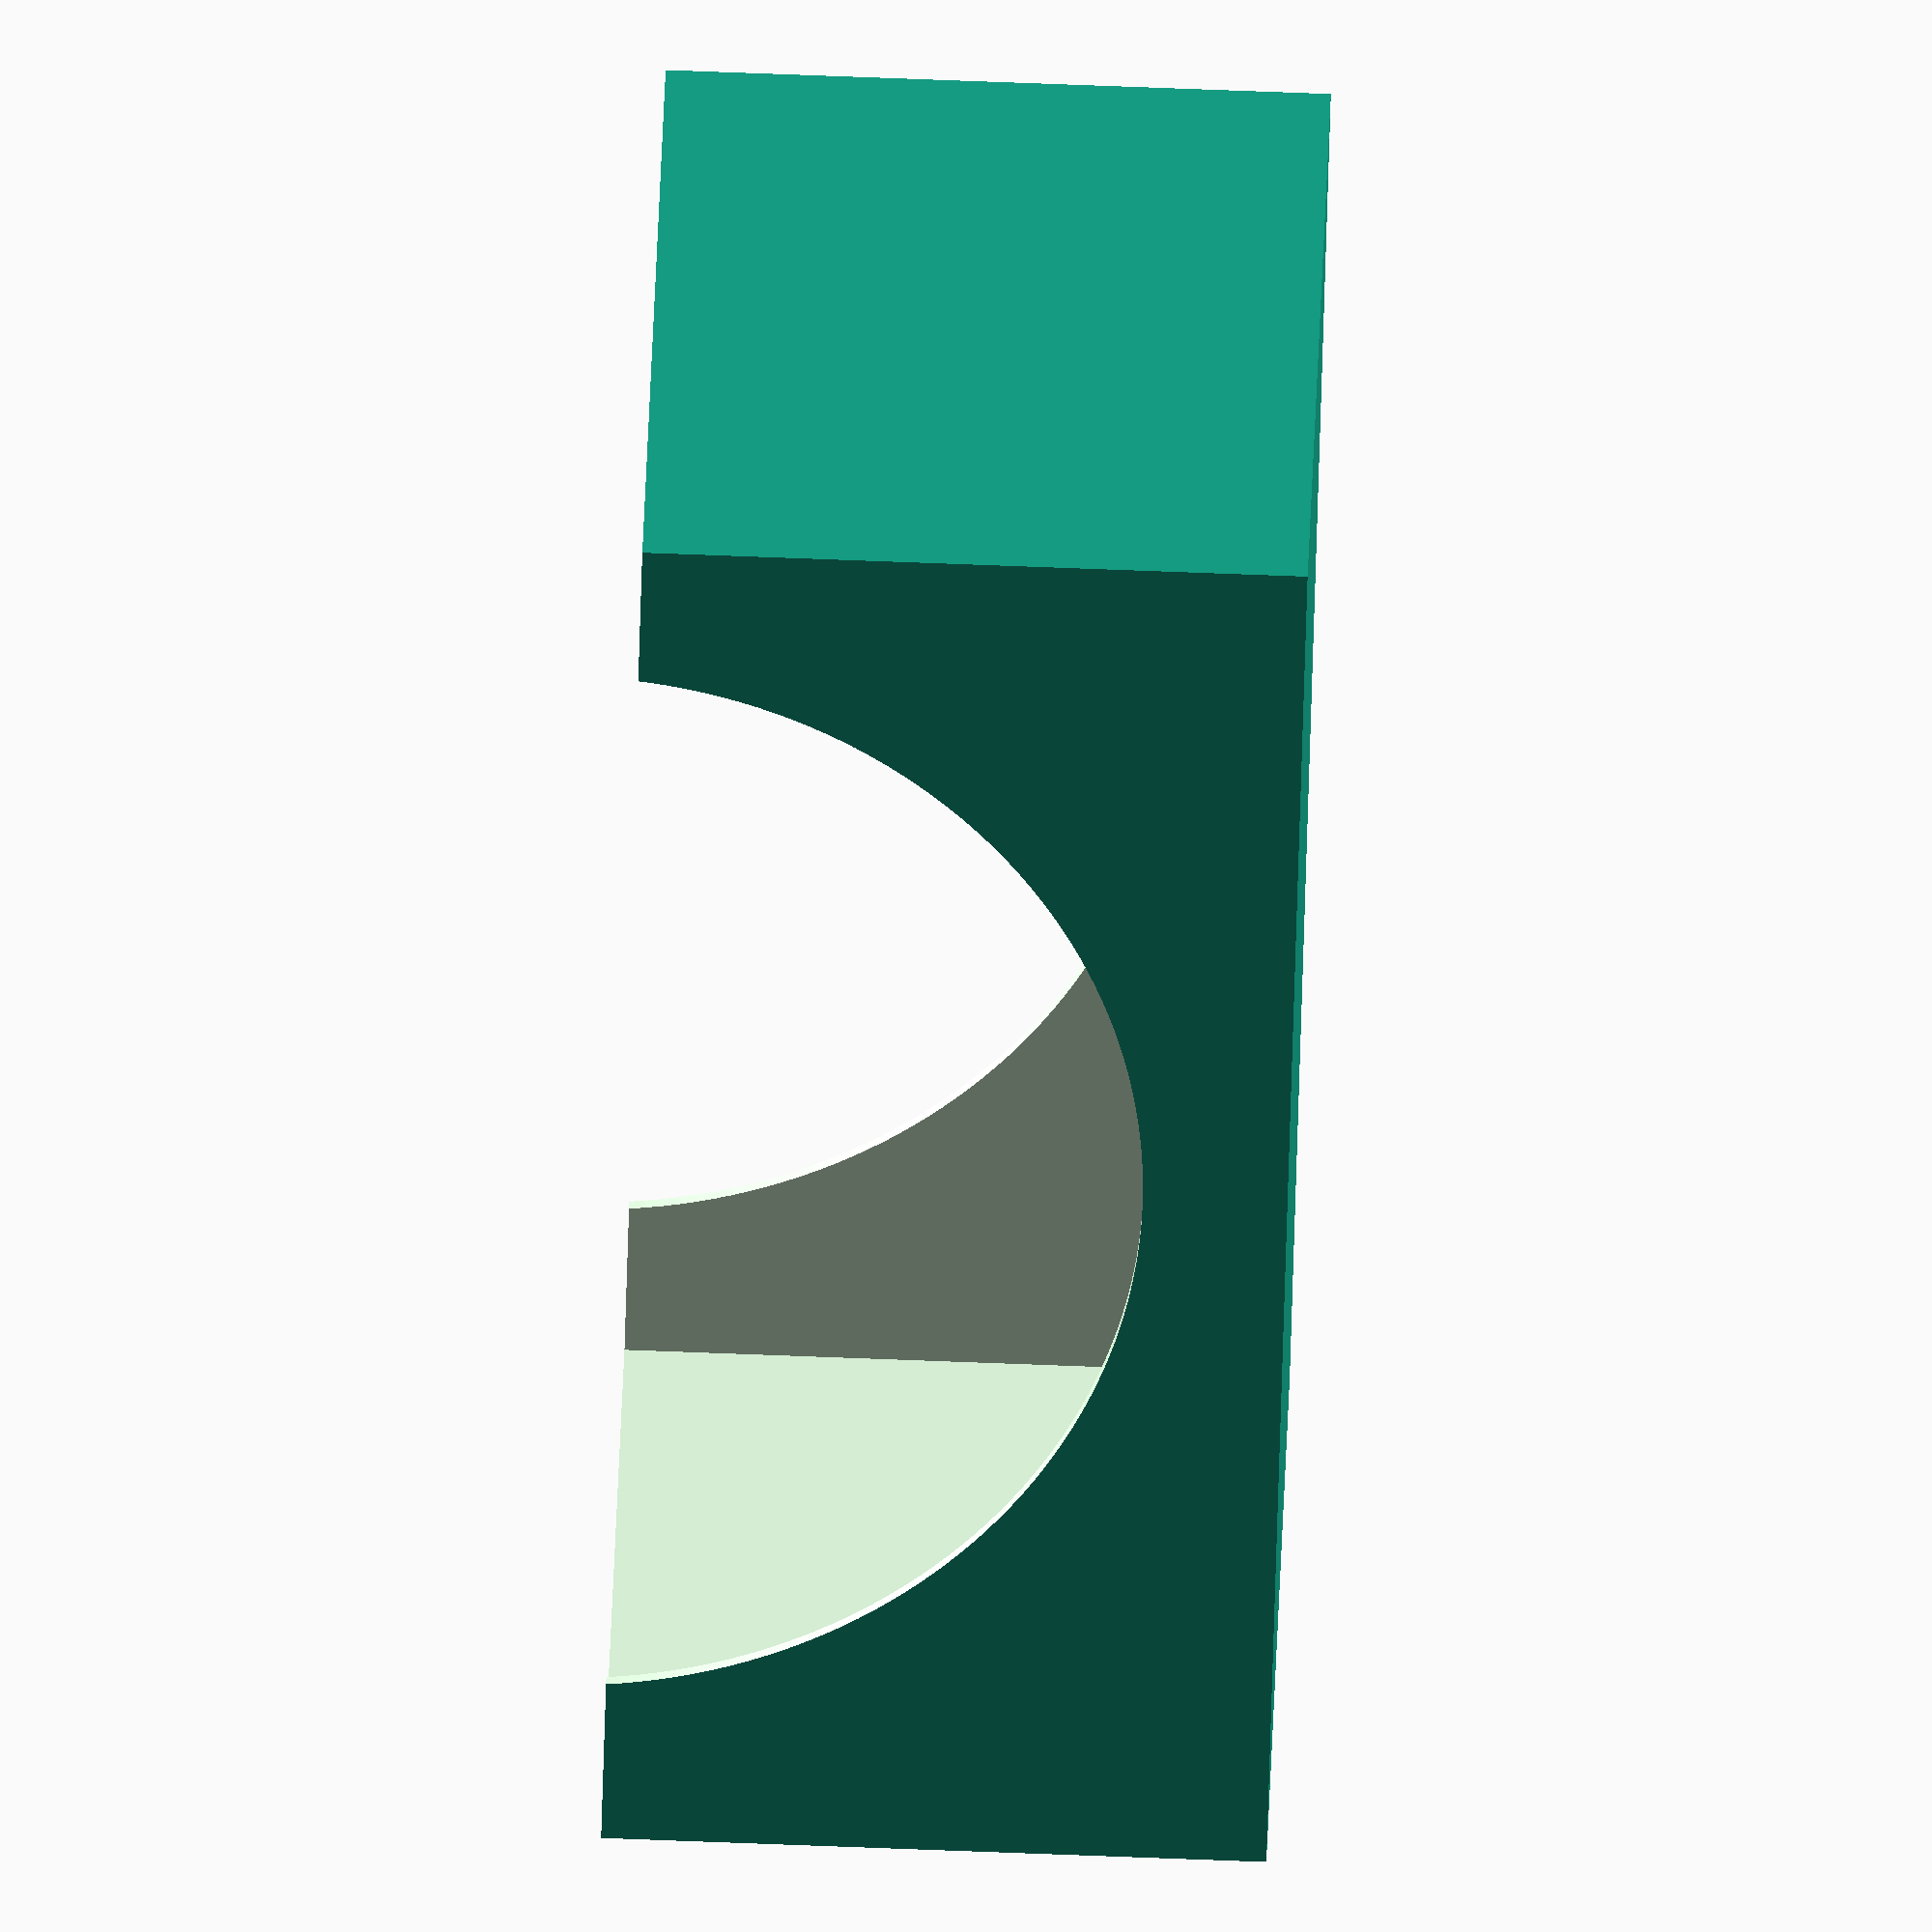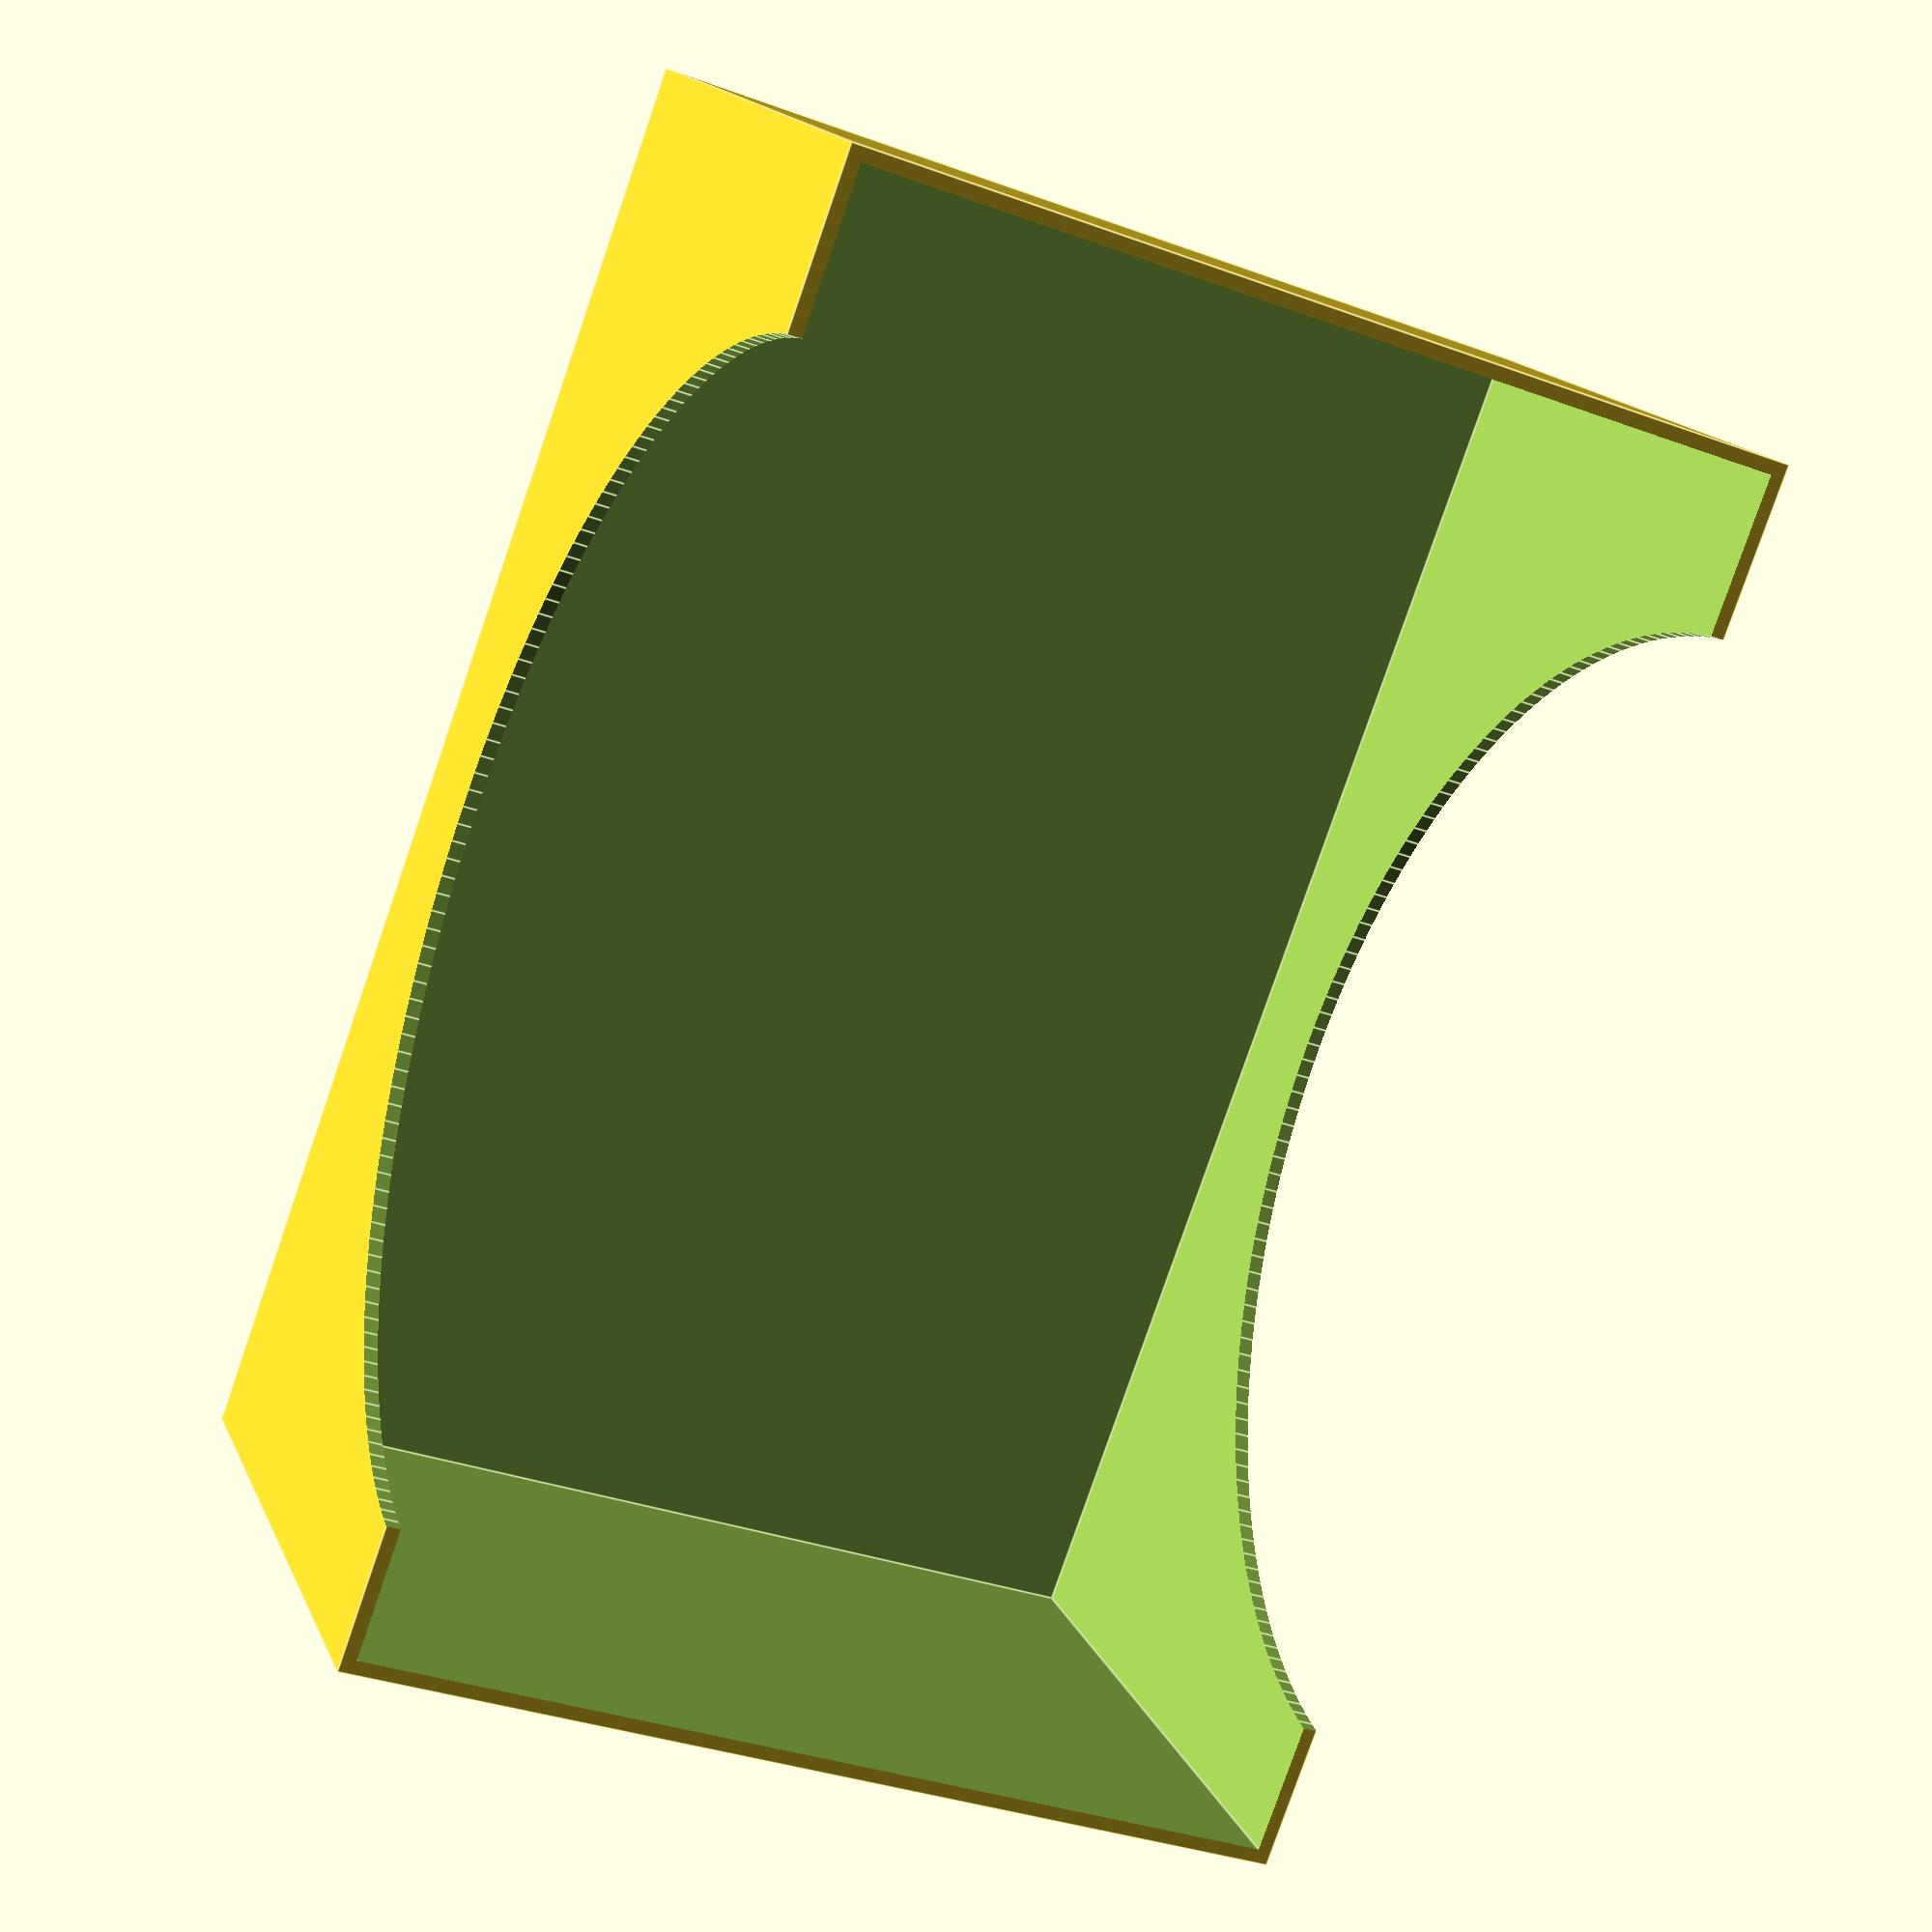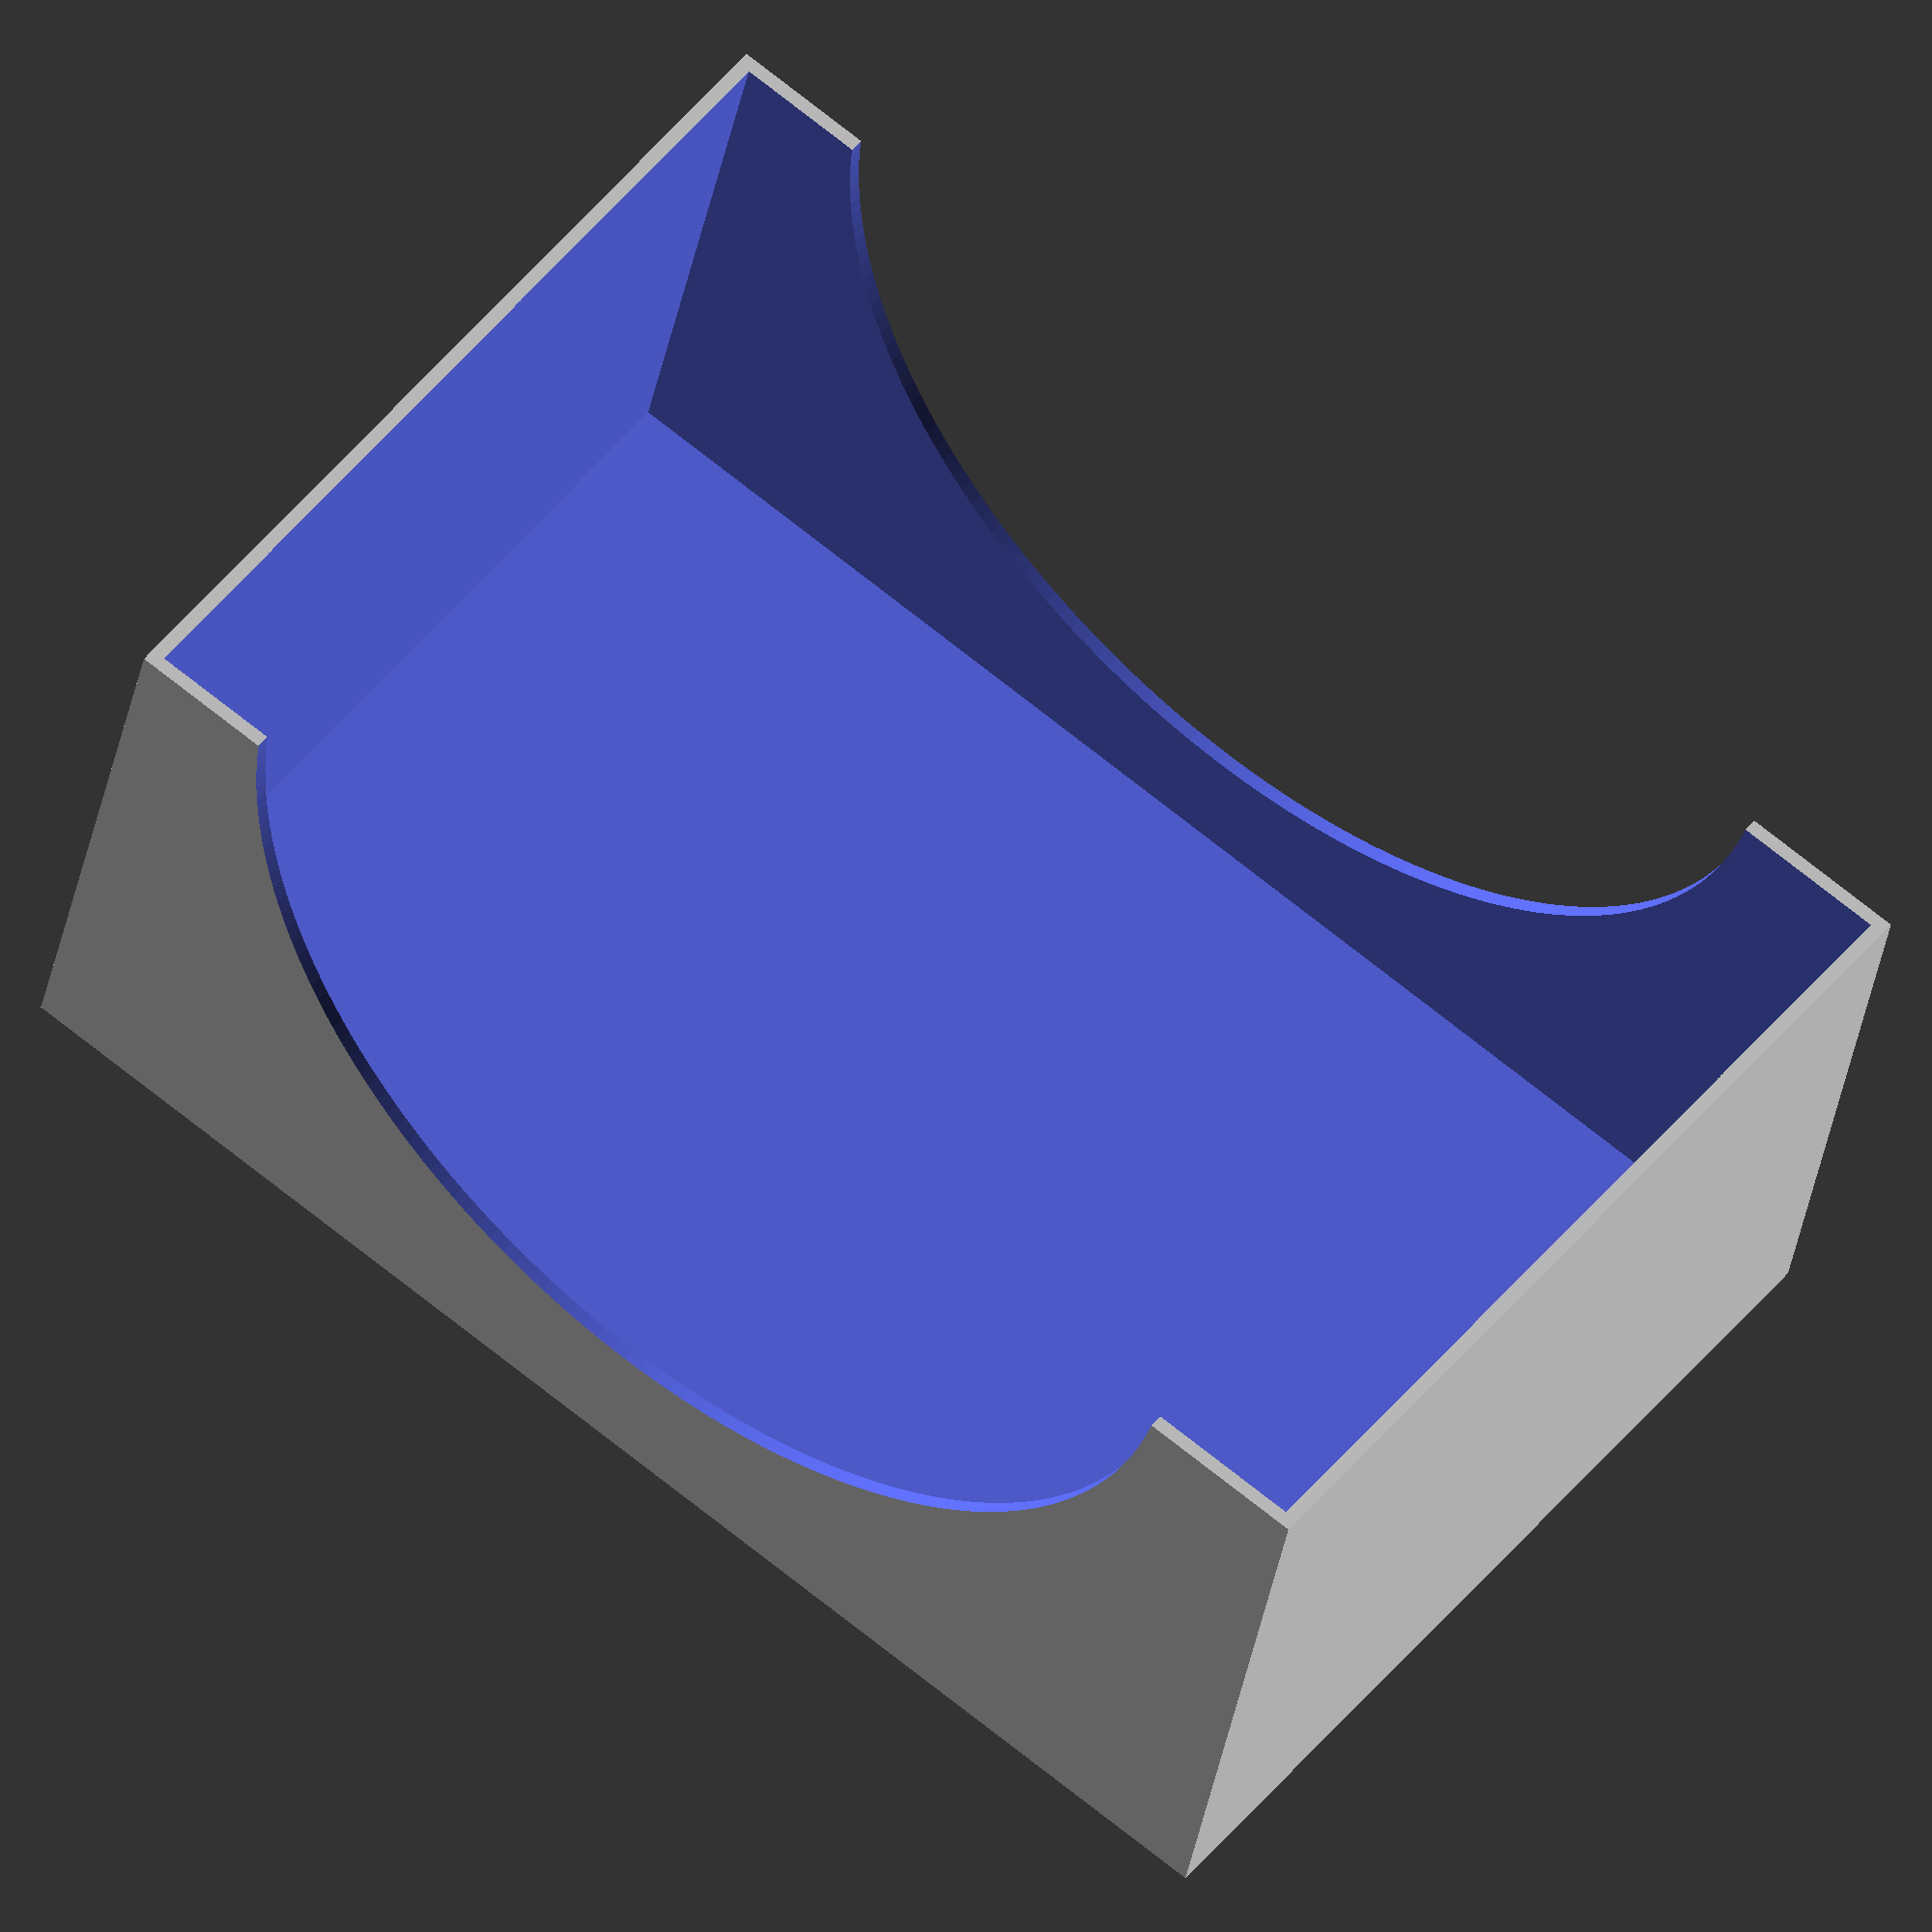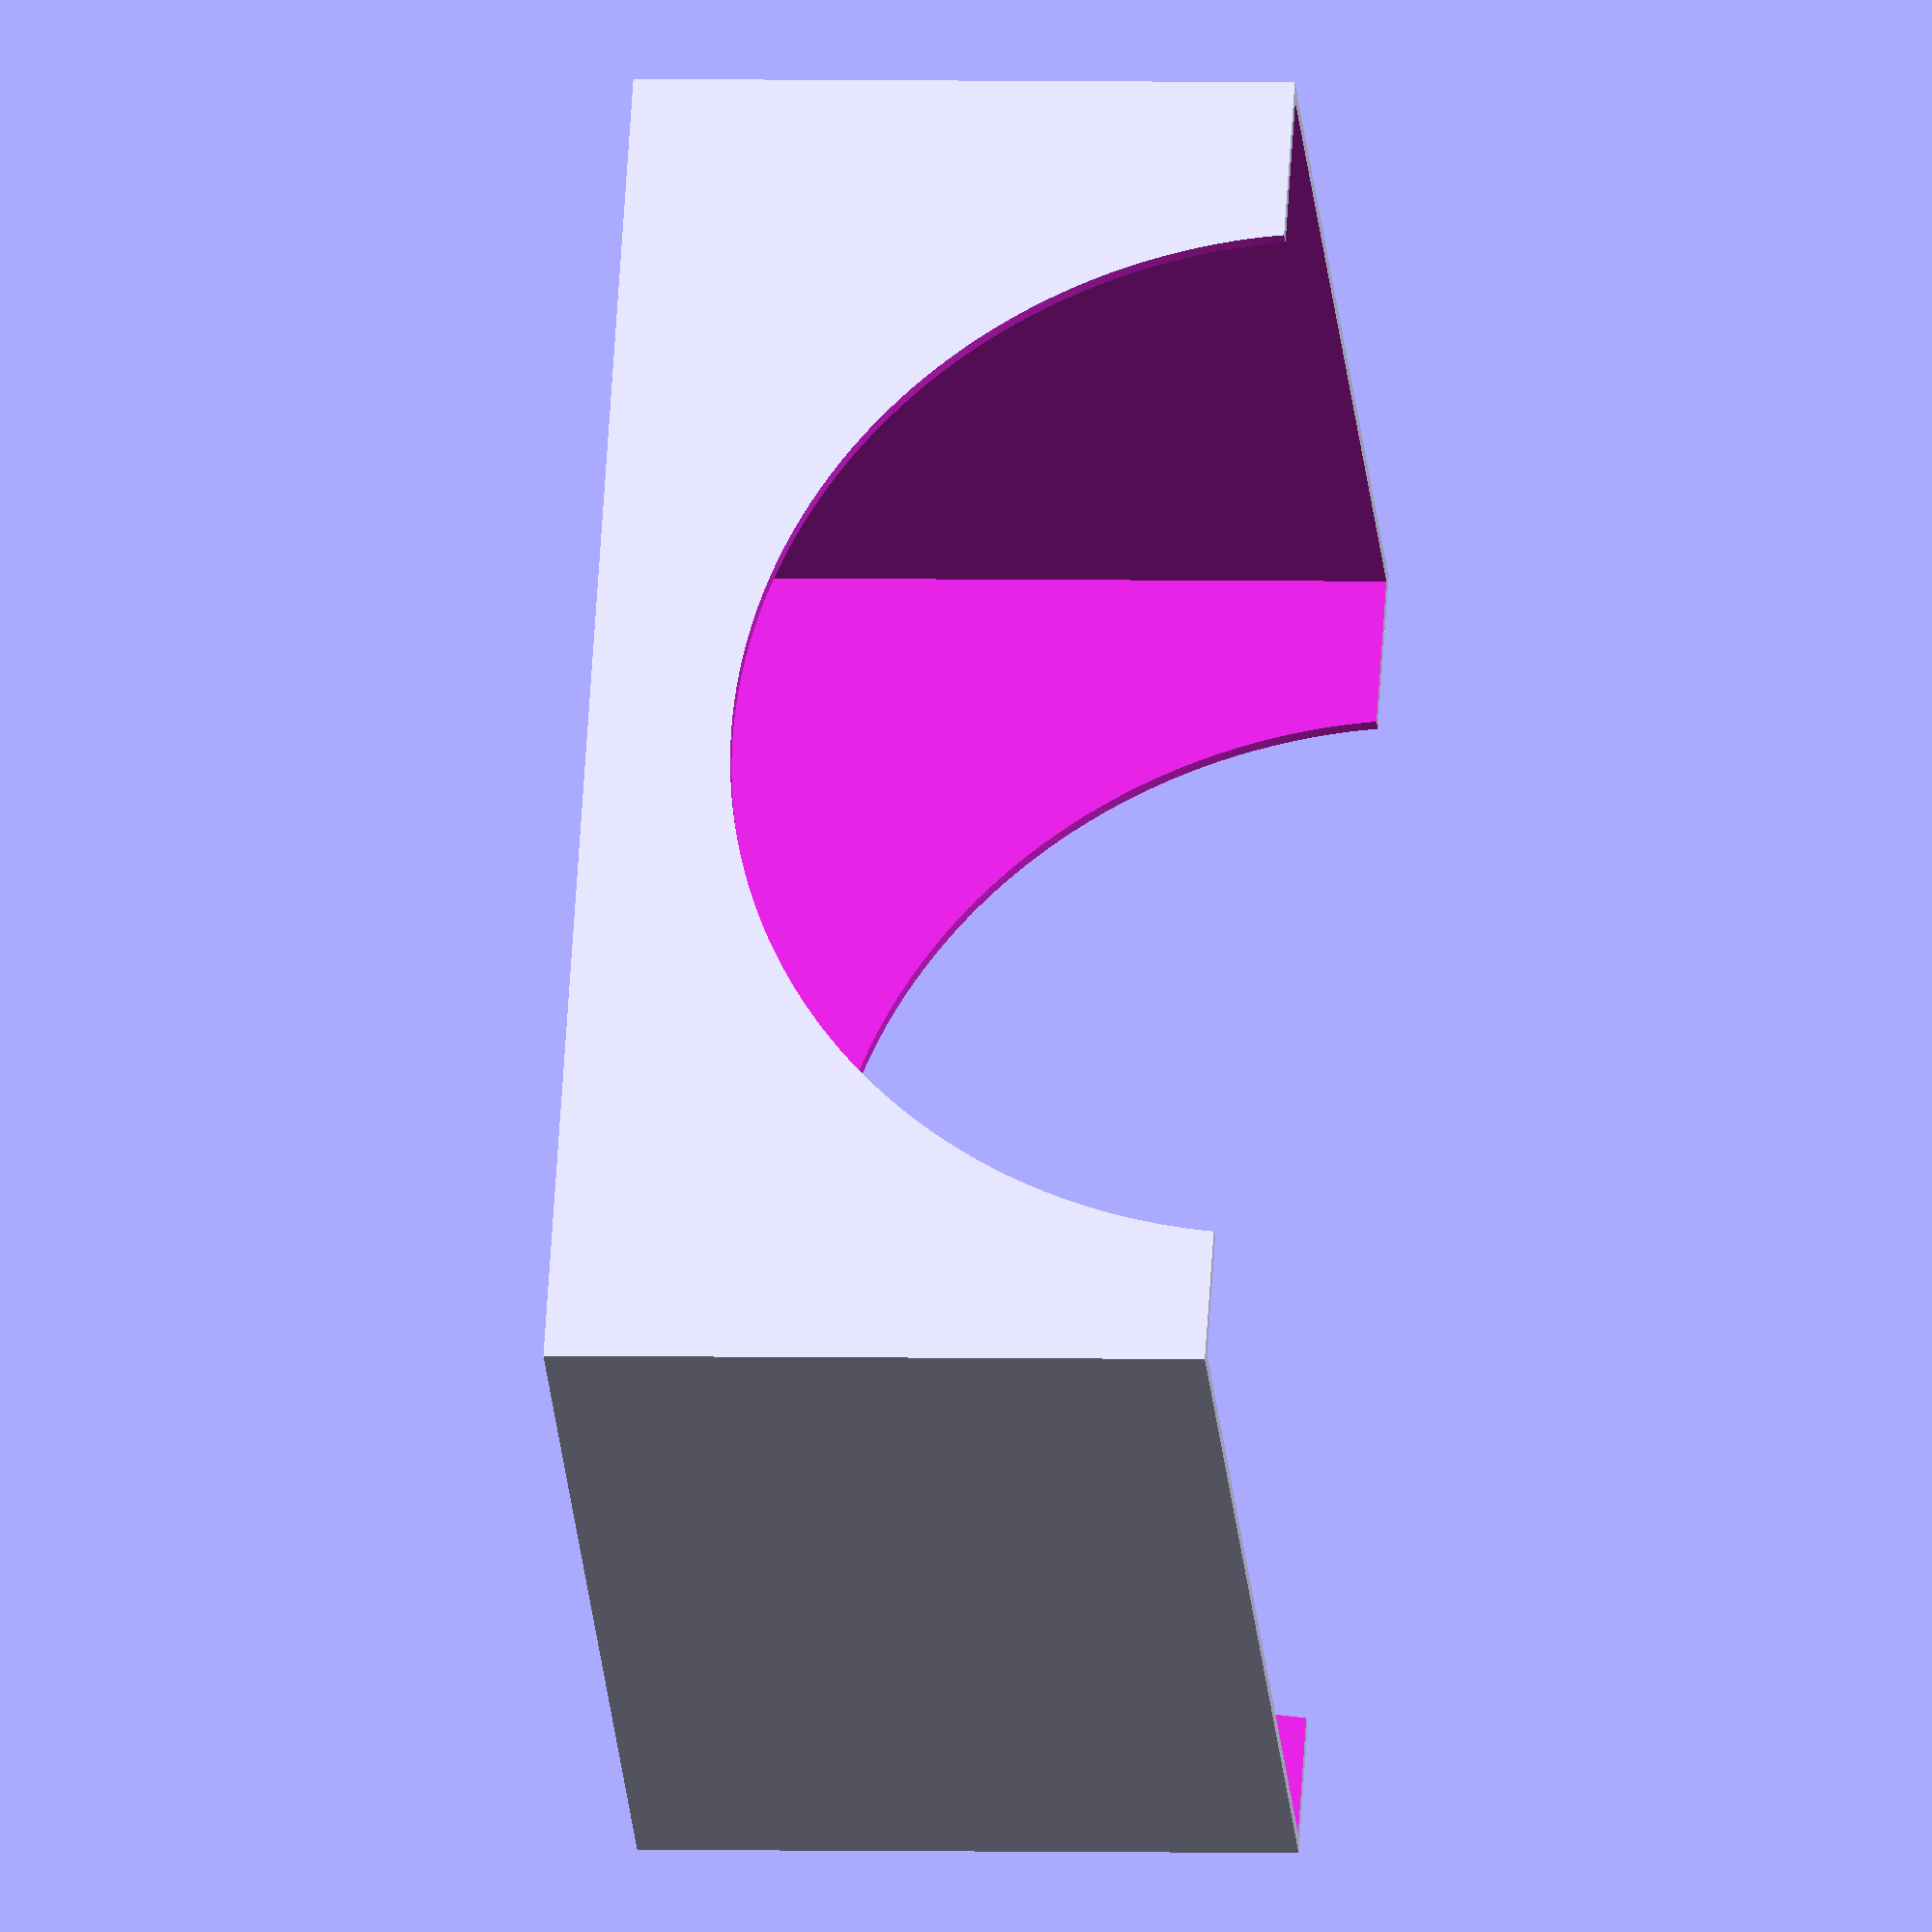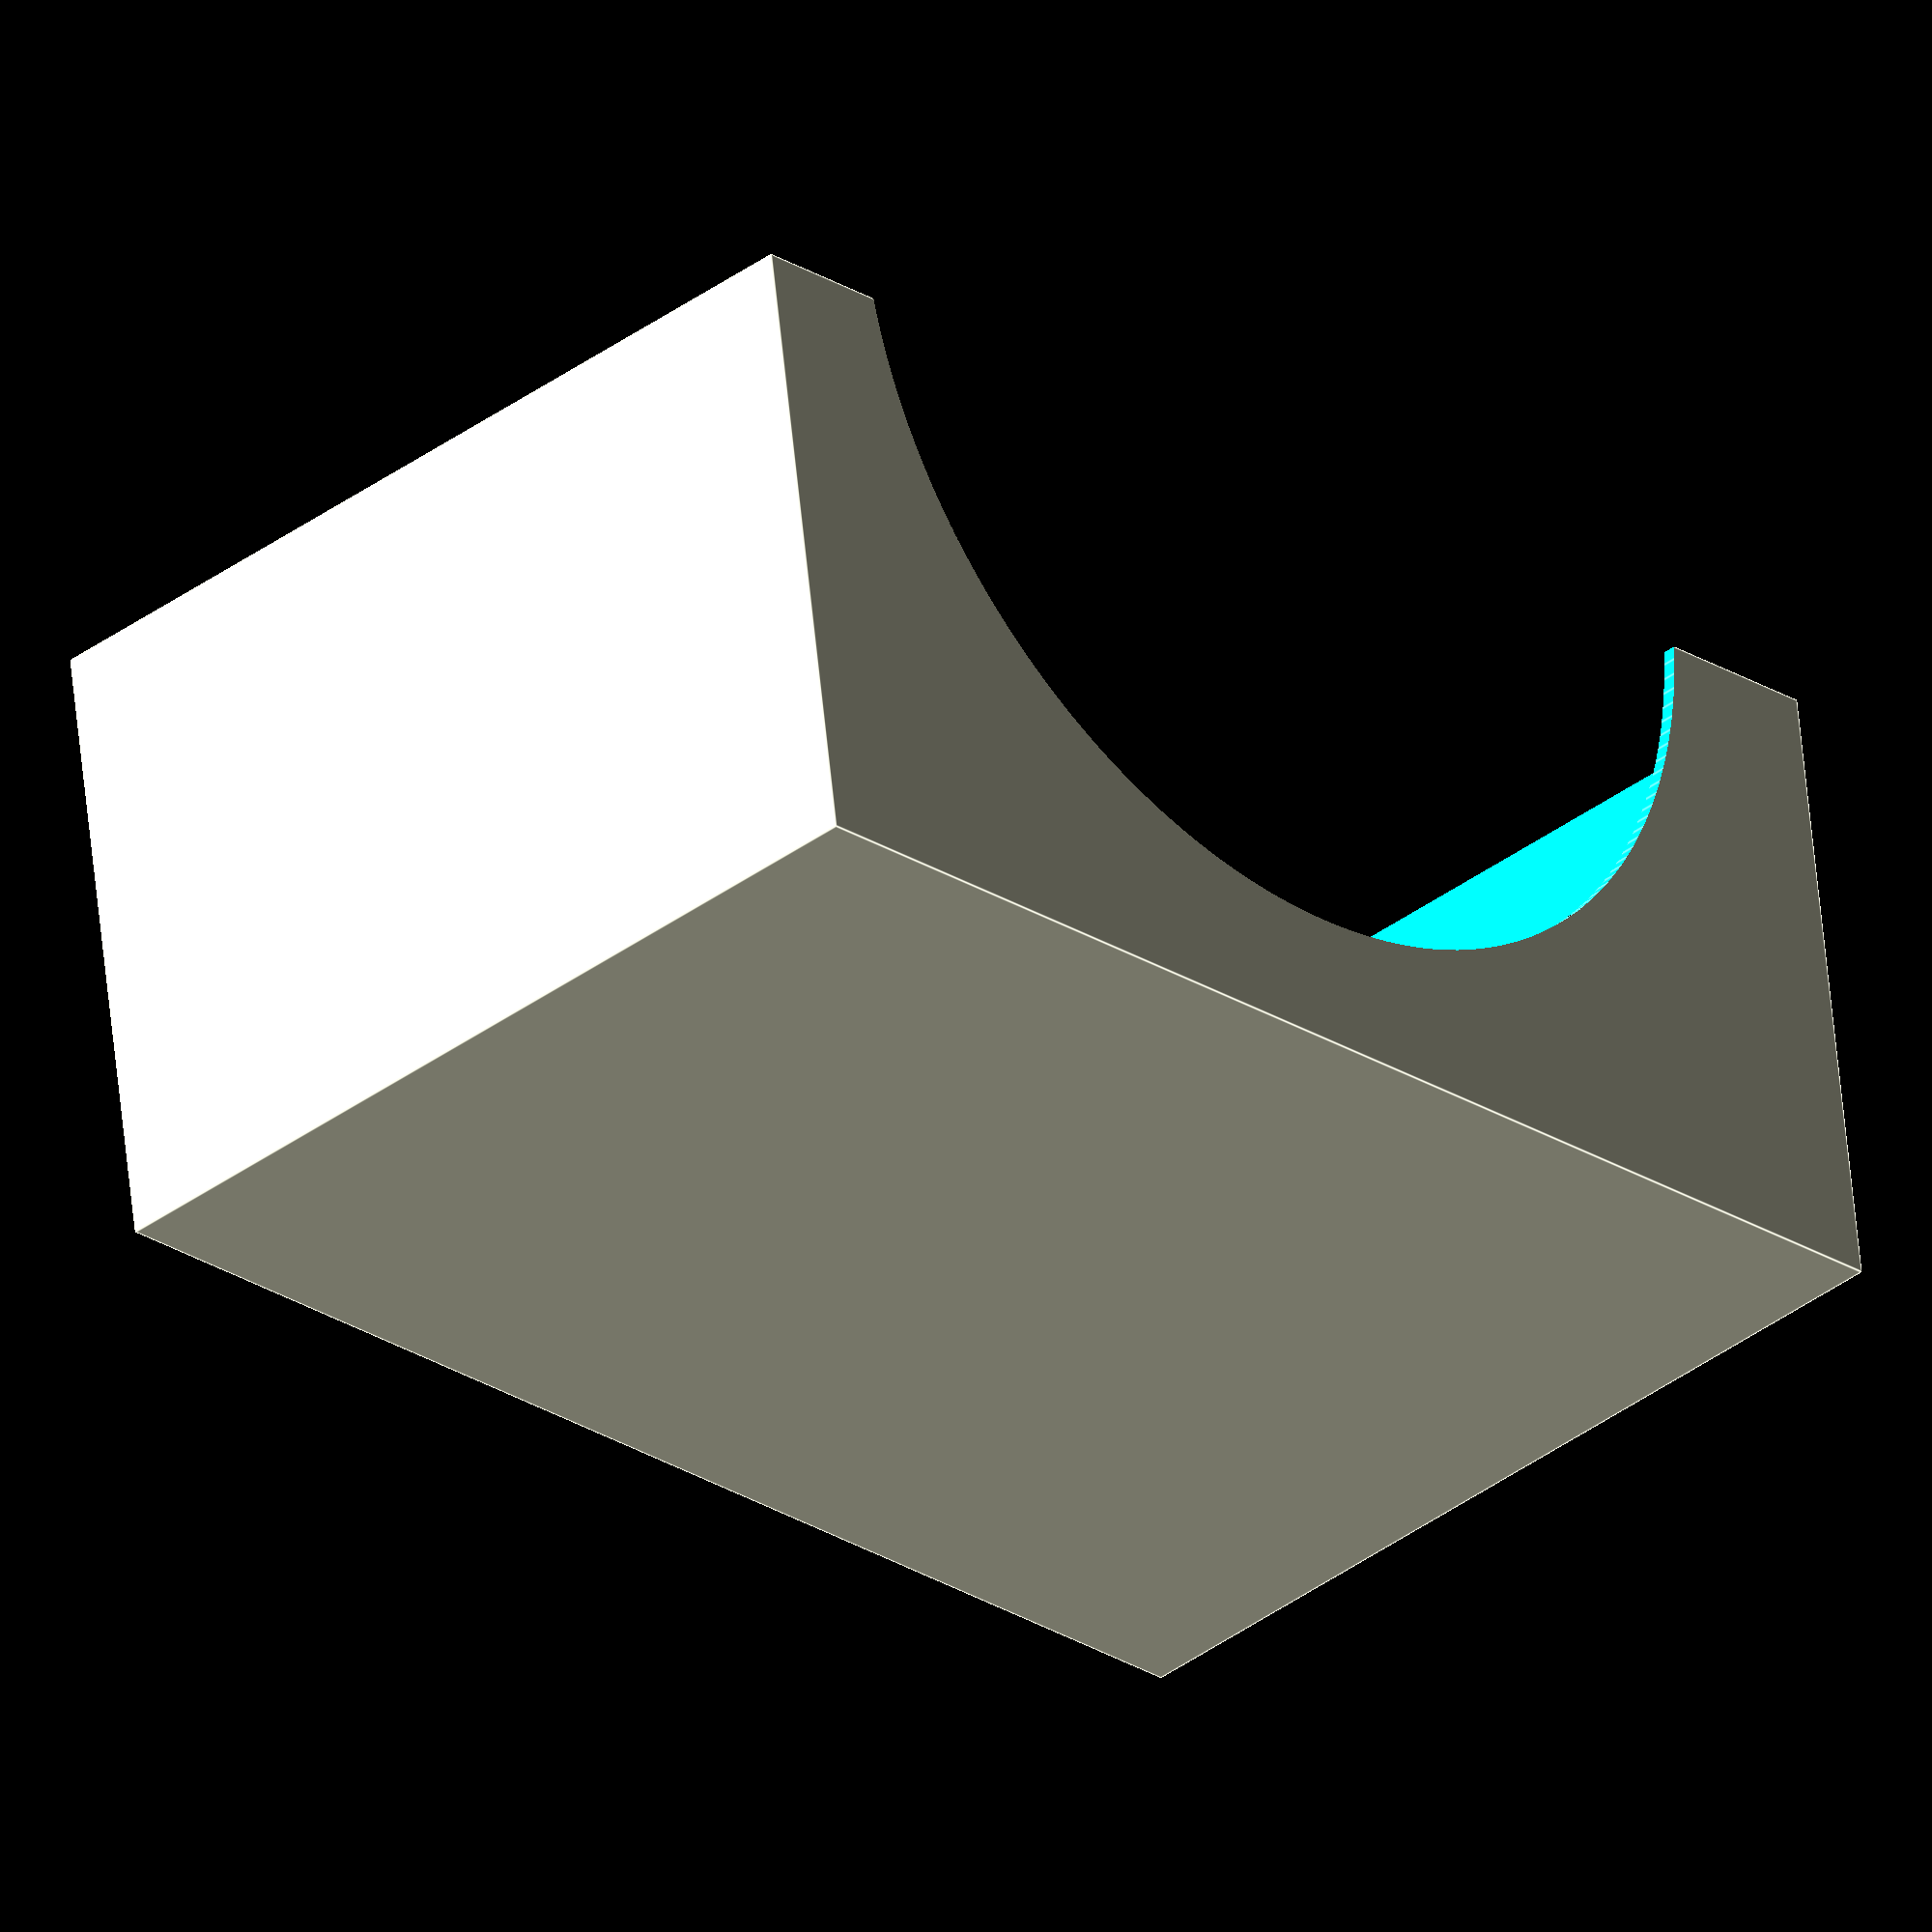
<openscad>

$fn=200;

THICK = 1;

STUMP = 3;

BOX_W = 100;
BOX_L = 66;
BOX_H = 45;




difference() {
    cube(size = [
        BOX_W + (THICK * 2),
        BOX_L + (THICK * 2), 
        BOX_H + THICK]);

    translate([
        THICK, 
        THICK, 
        THICK]) {
            
        cube(size = [
            BOX_W,
            BOX_L,
            BOX_H + 1]);
    }

    translate([
        BOX_W / 2,
        200,
        50]) {

        rotate([90, 0, 0]) {
            cylinder(
                h = 1000,
                r = 40);
        }
    }
    // translate([
    //     -1, 
    //     (BOX_L / 2) - 20, 
    //     20 + STUMP]) {
            
    //     cube(size = [
    //         150,
    //         40,
    //         80]);
    // }

}

</openscad>
<views>
elev=100.9 azim=220.3 roll=87.9 proj=o view=wireframe
elev=163.8 azim=110.0 roll=197.5 proj=p view=edges
elev=212.0 azim=218.3 roll=188.9 proj=o view=solid
elev=177.5 azim=122.6 roll=263.5 proj=o view=wireframe
elev=120.3 azim=314.3 roll=5.6 proj=o view=edges
</views>
